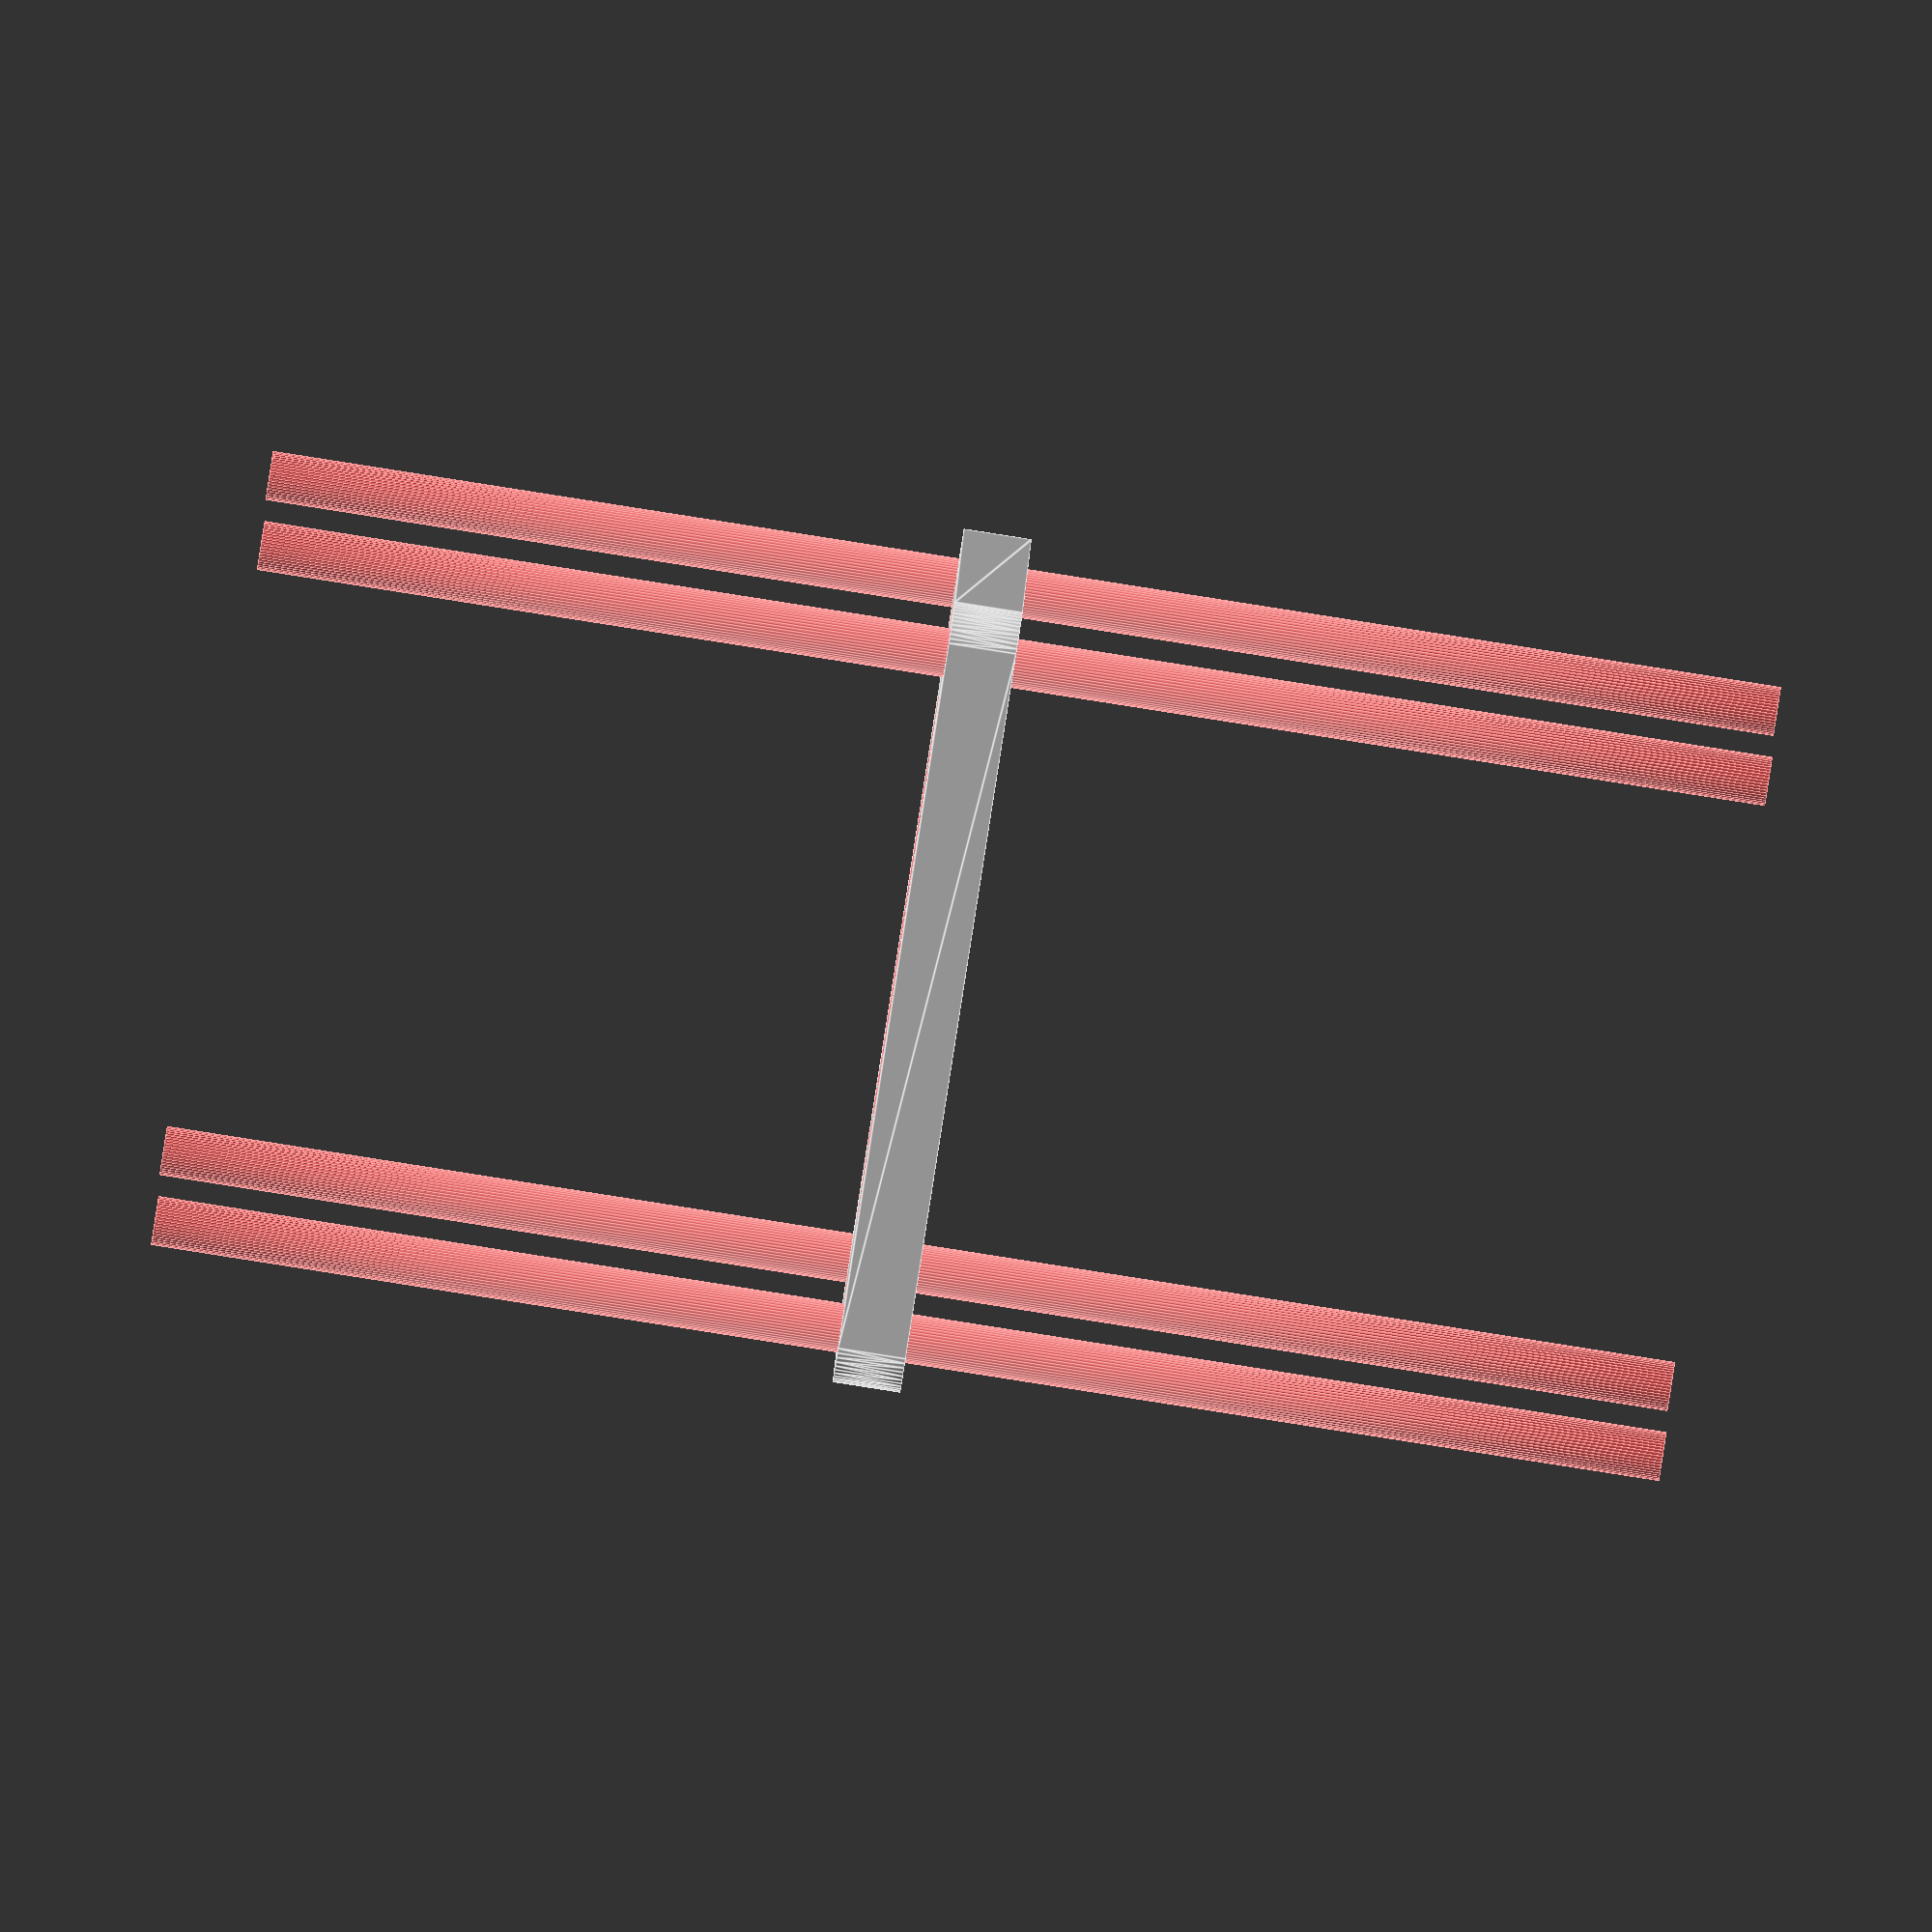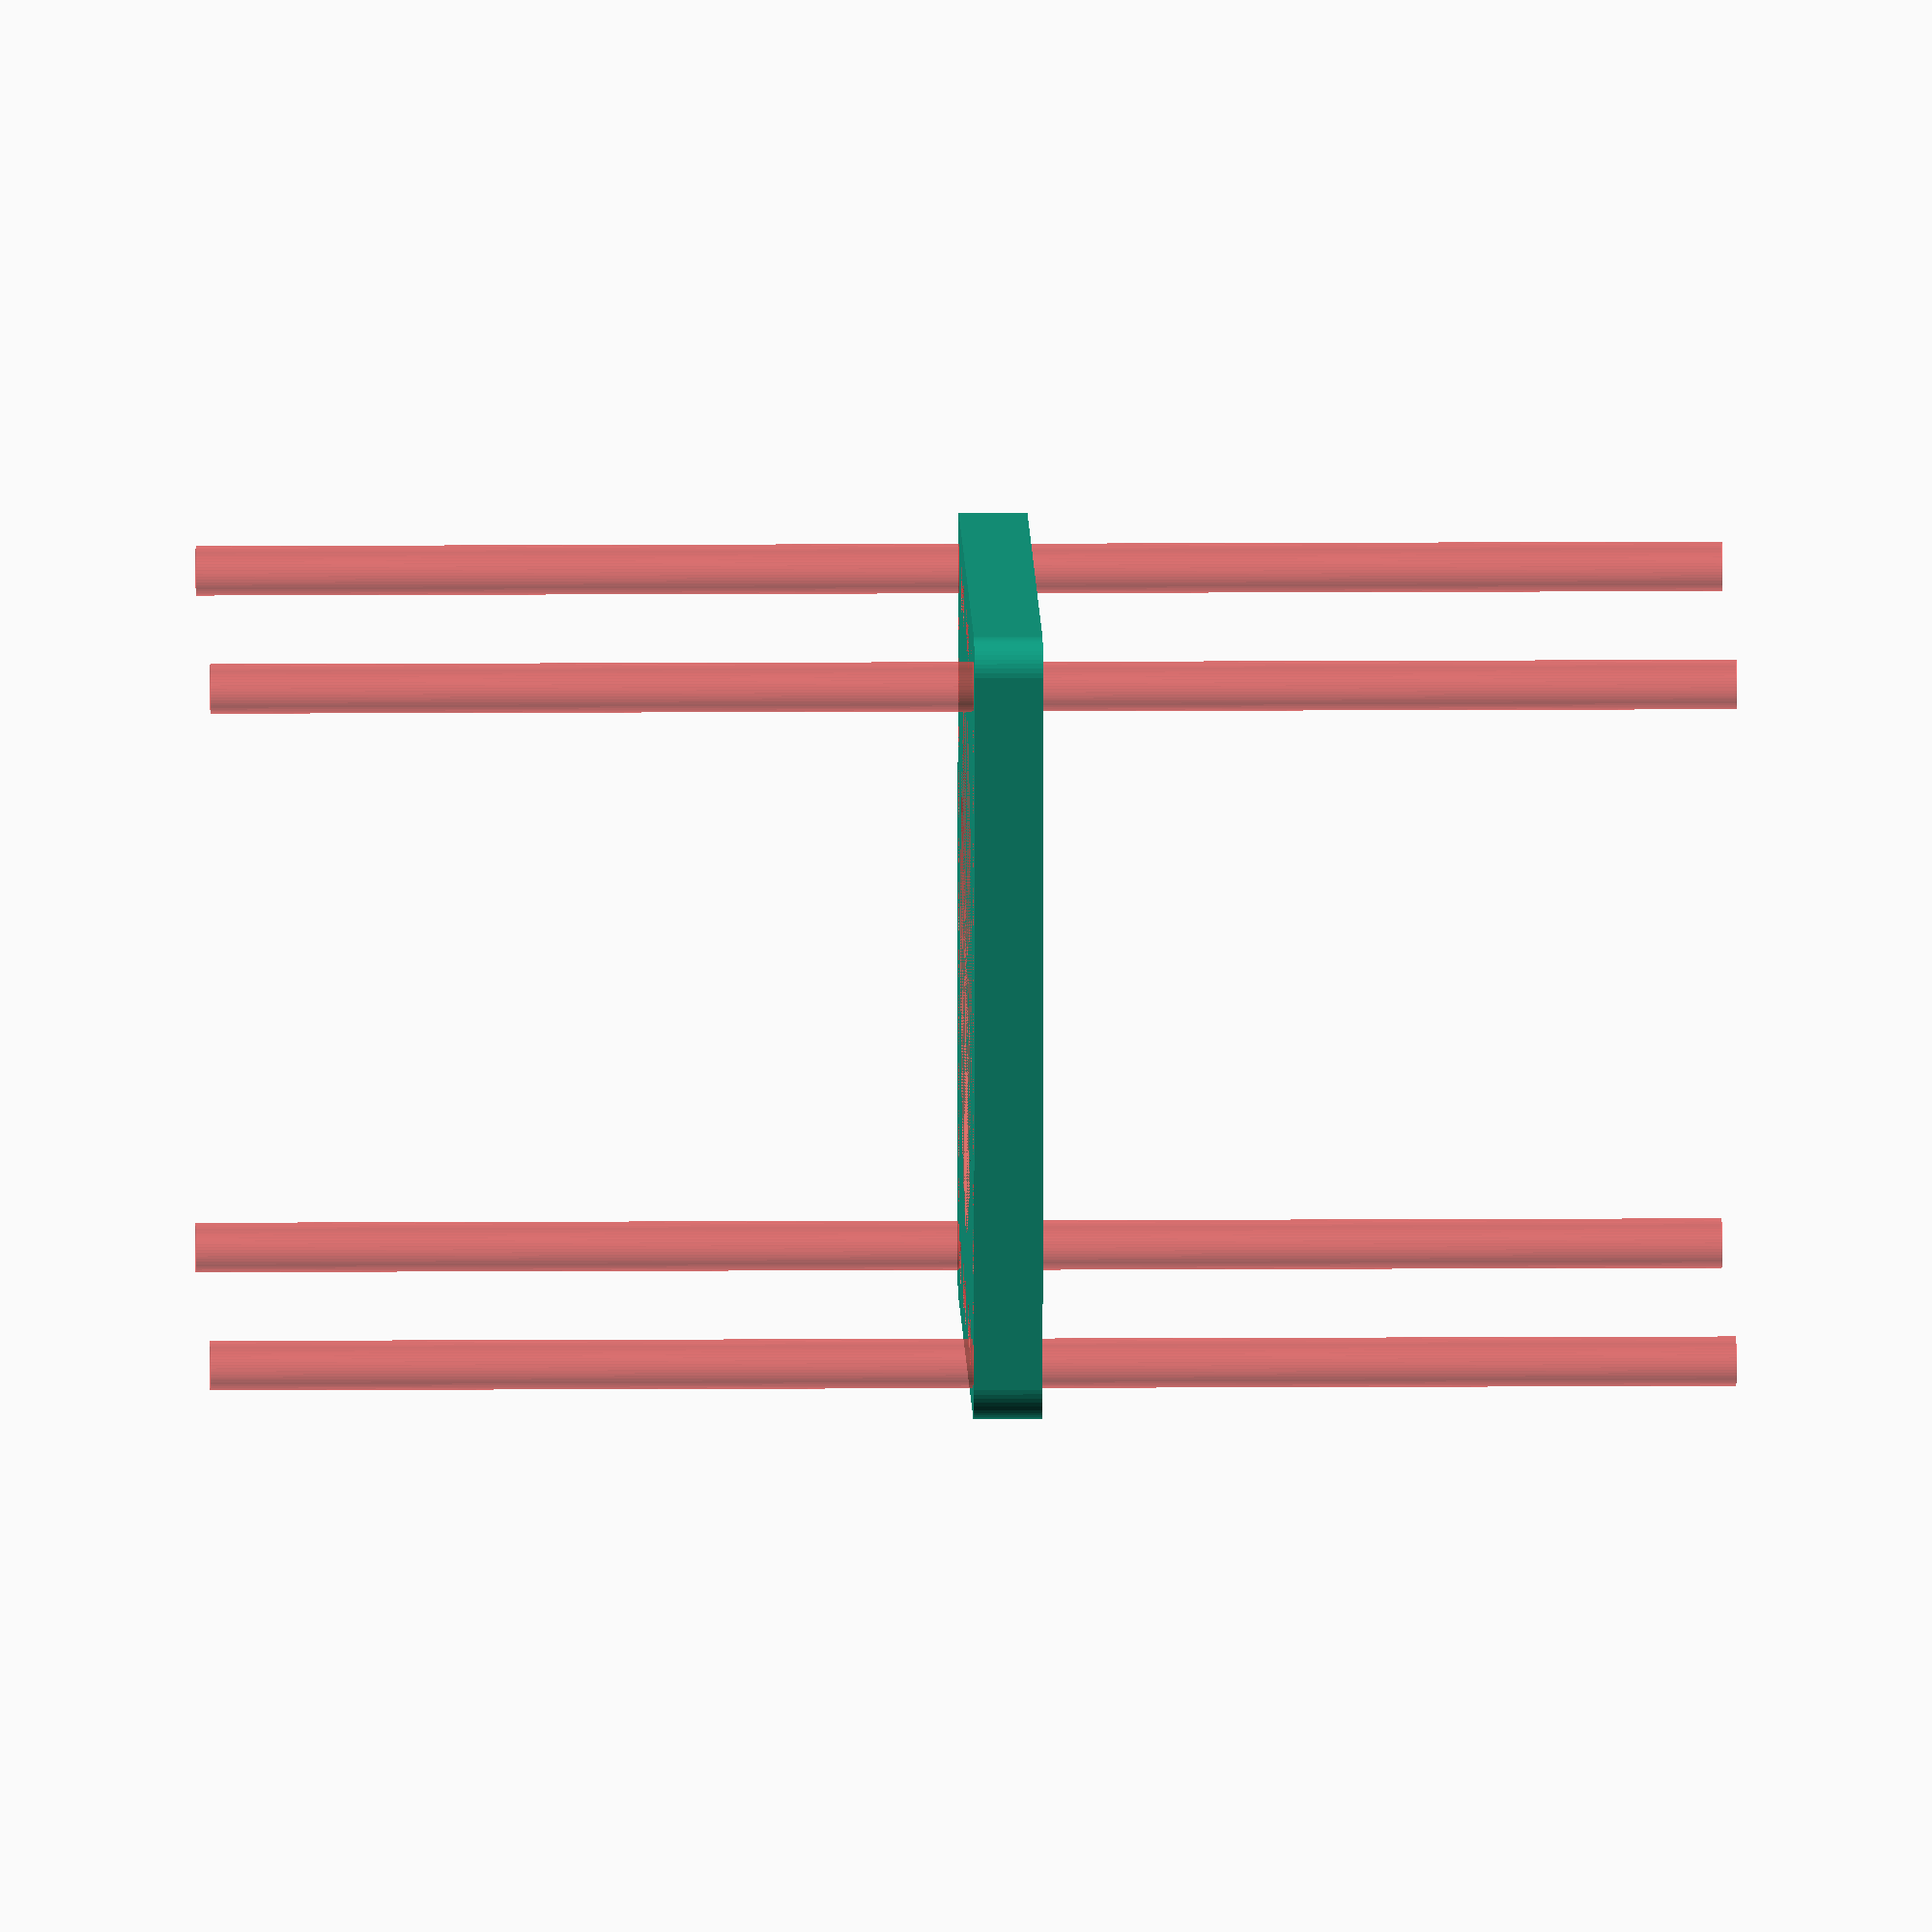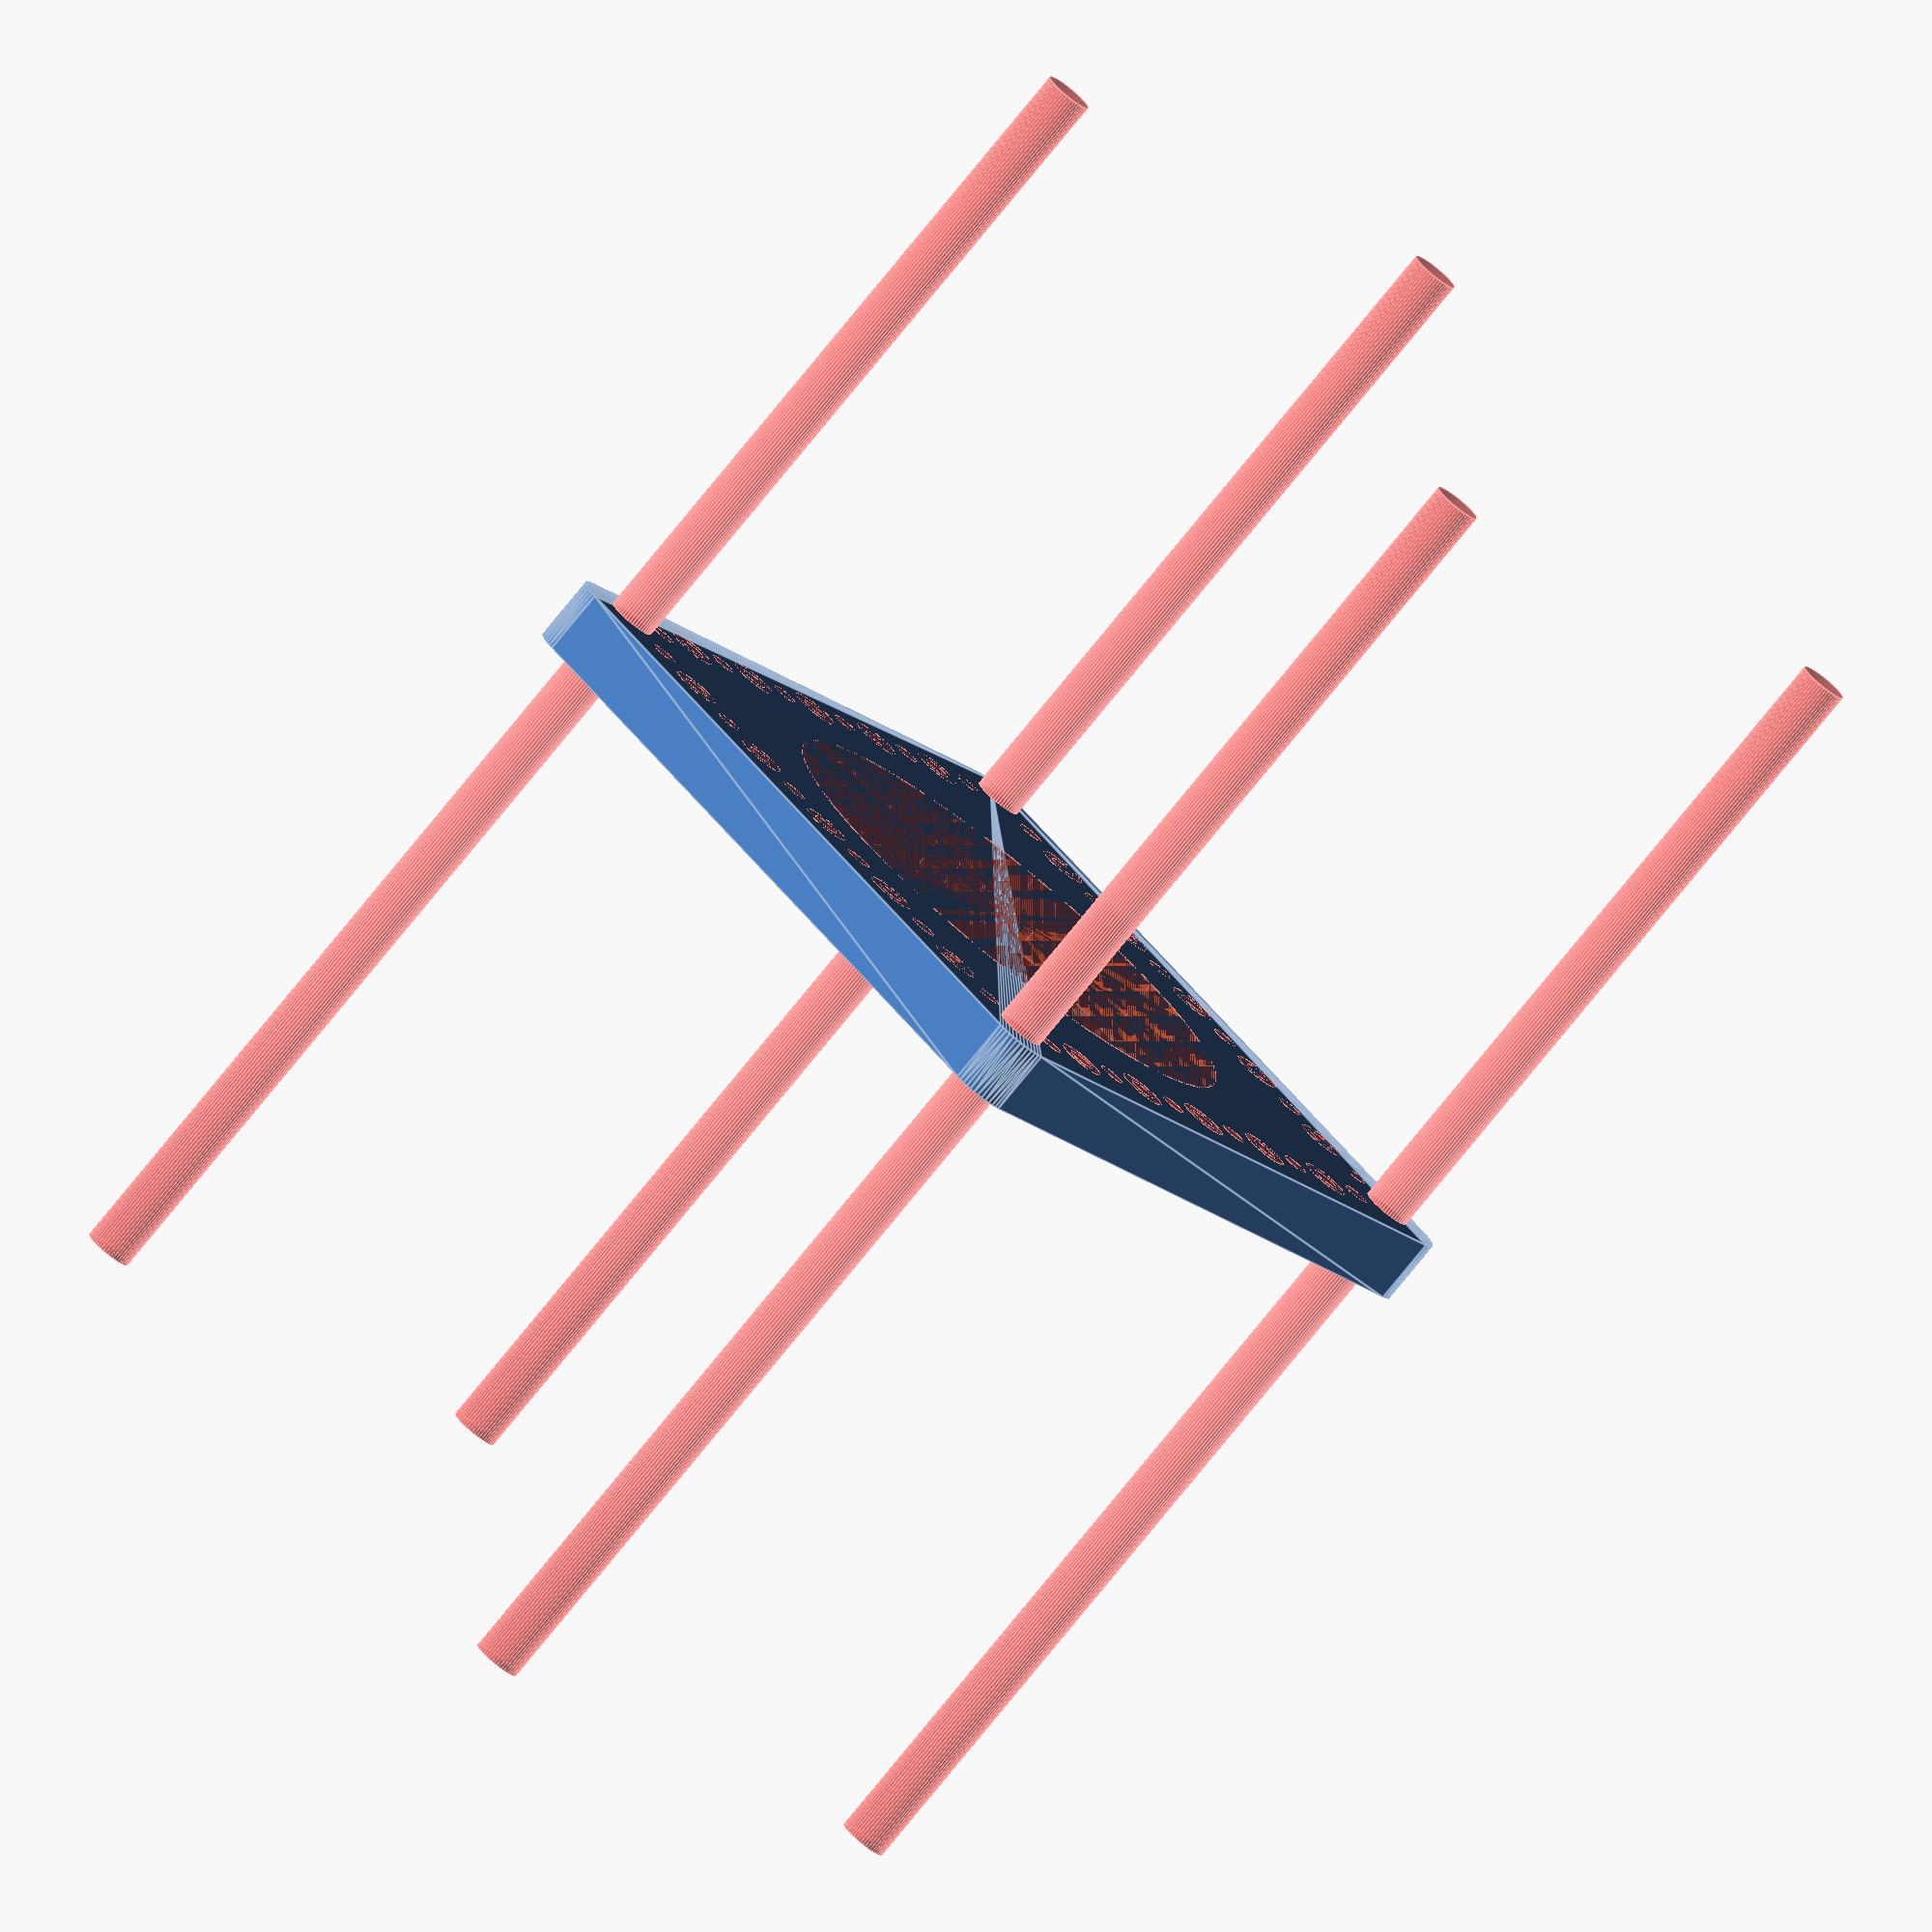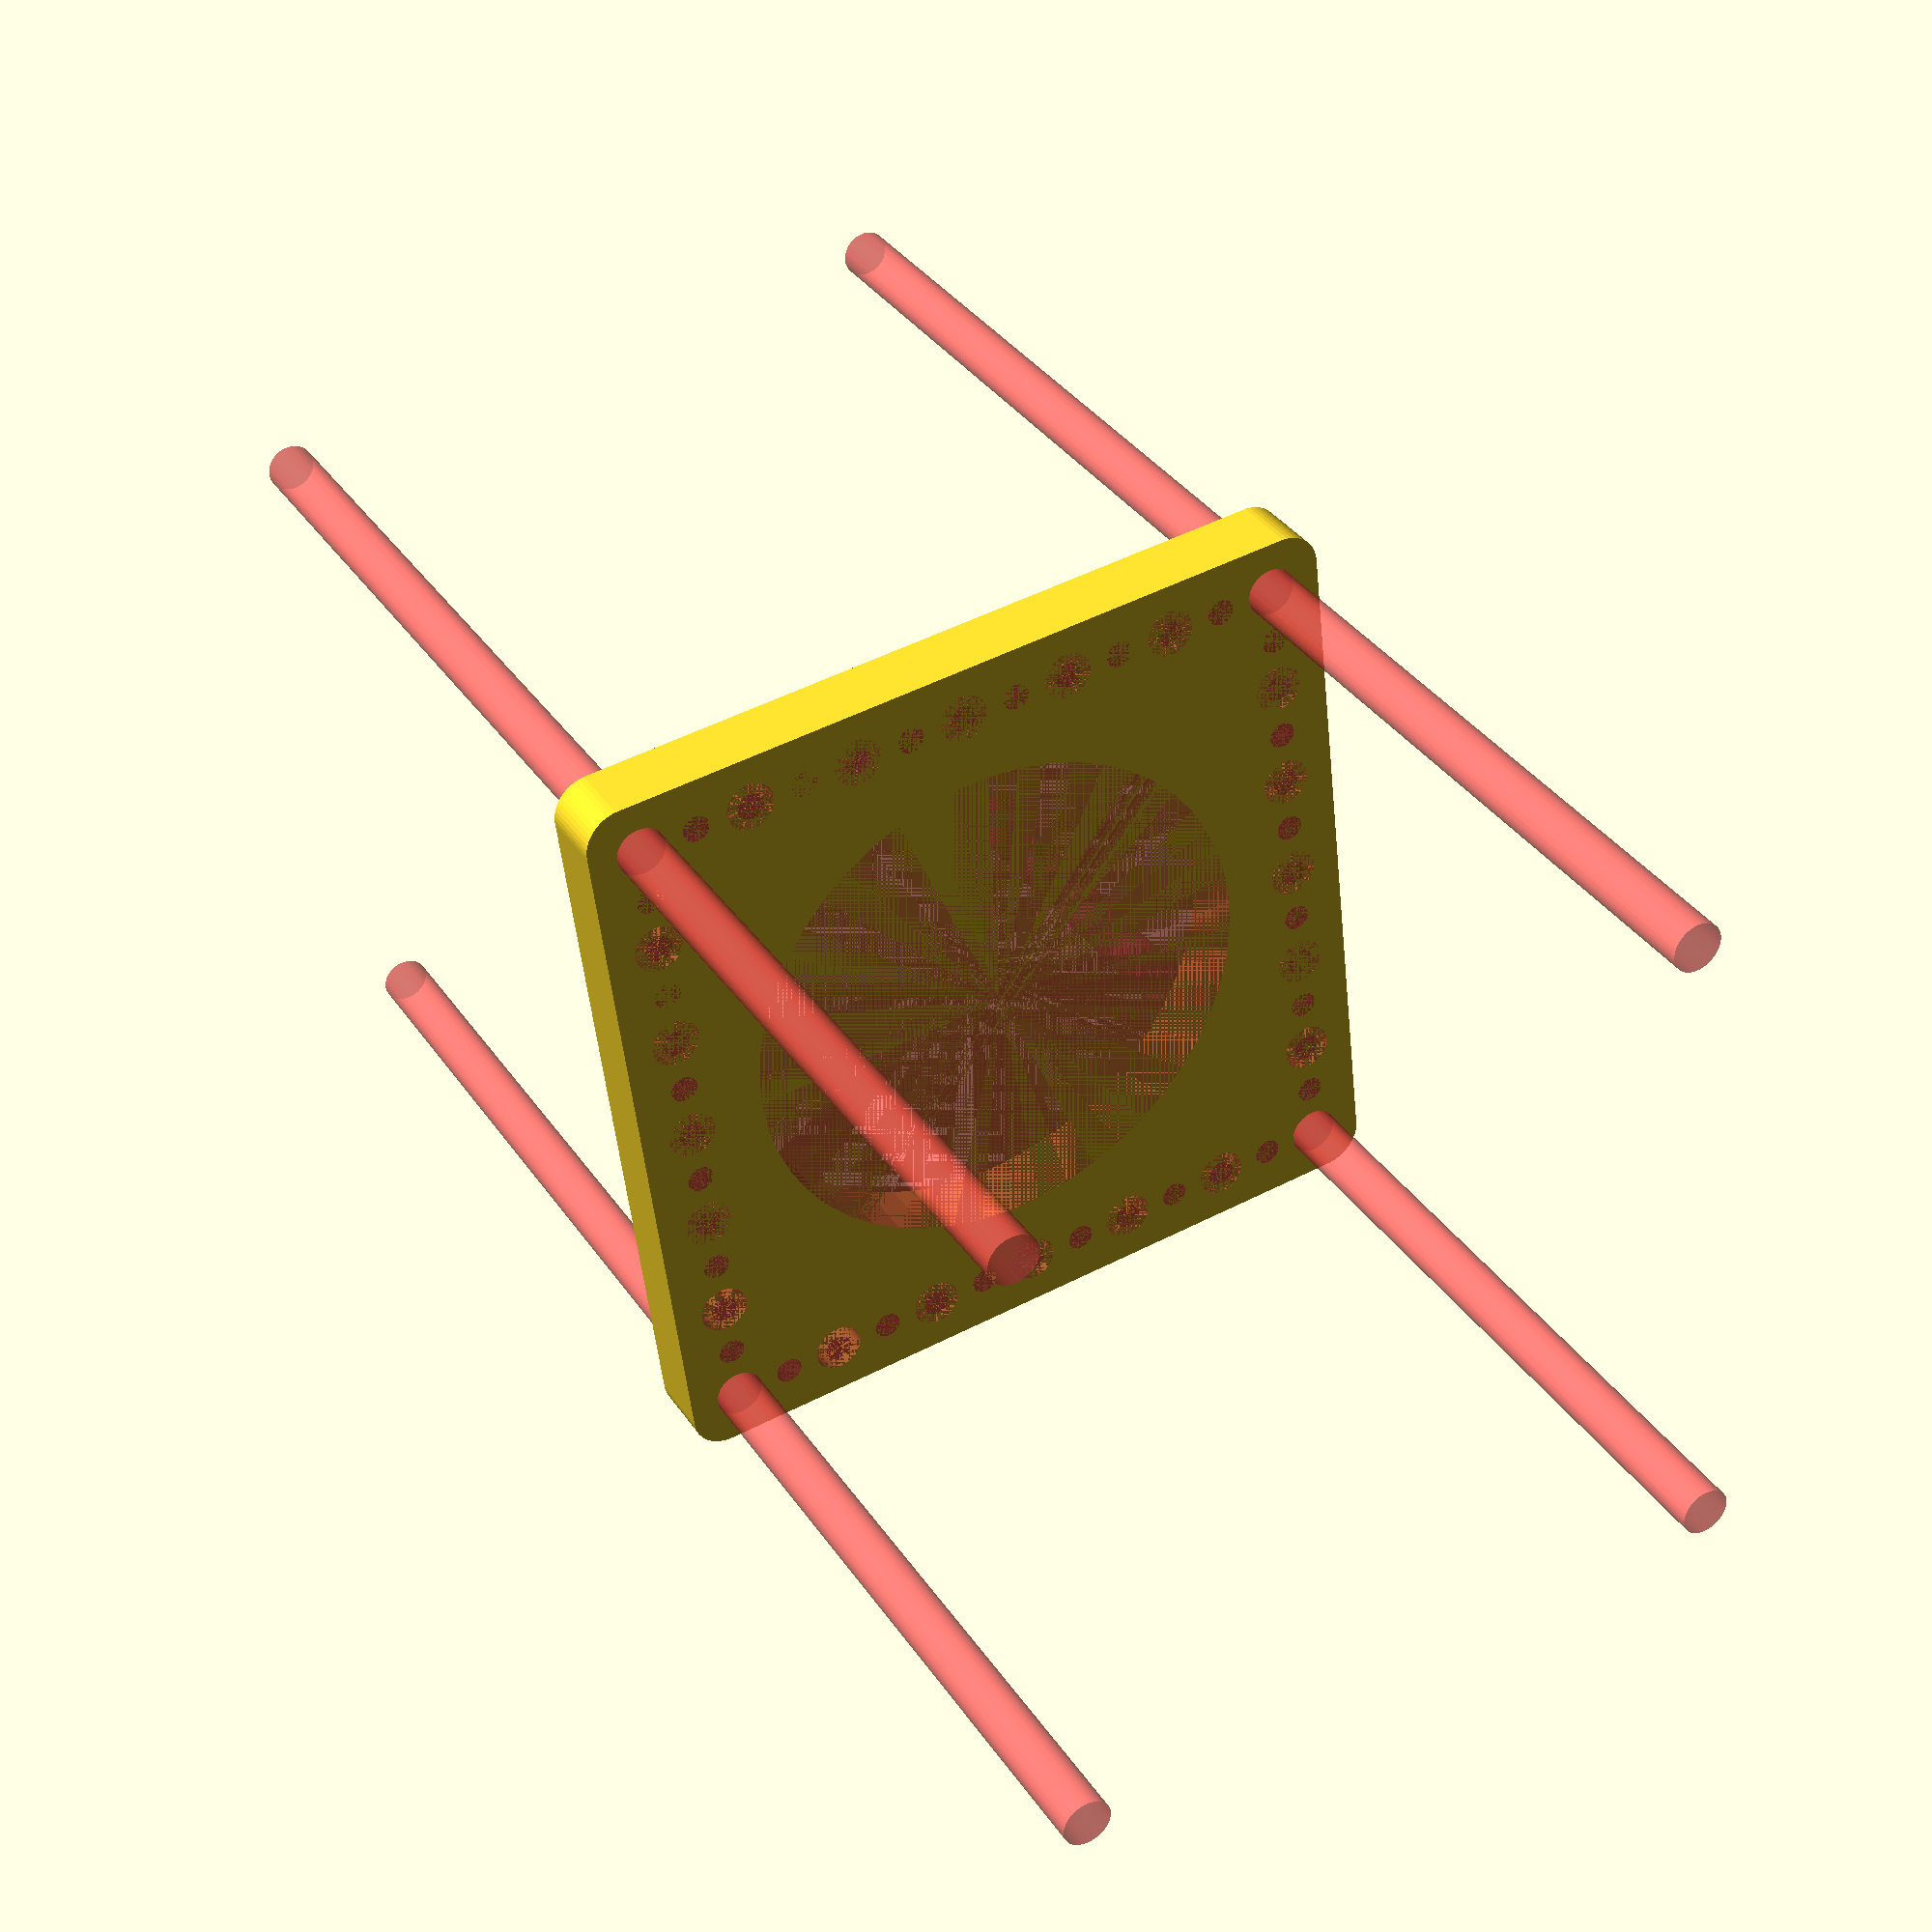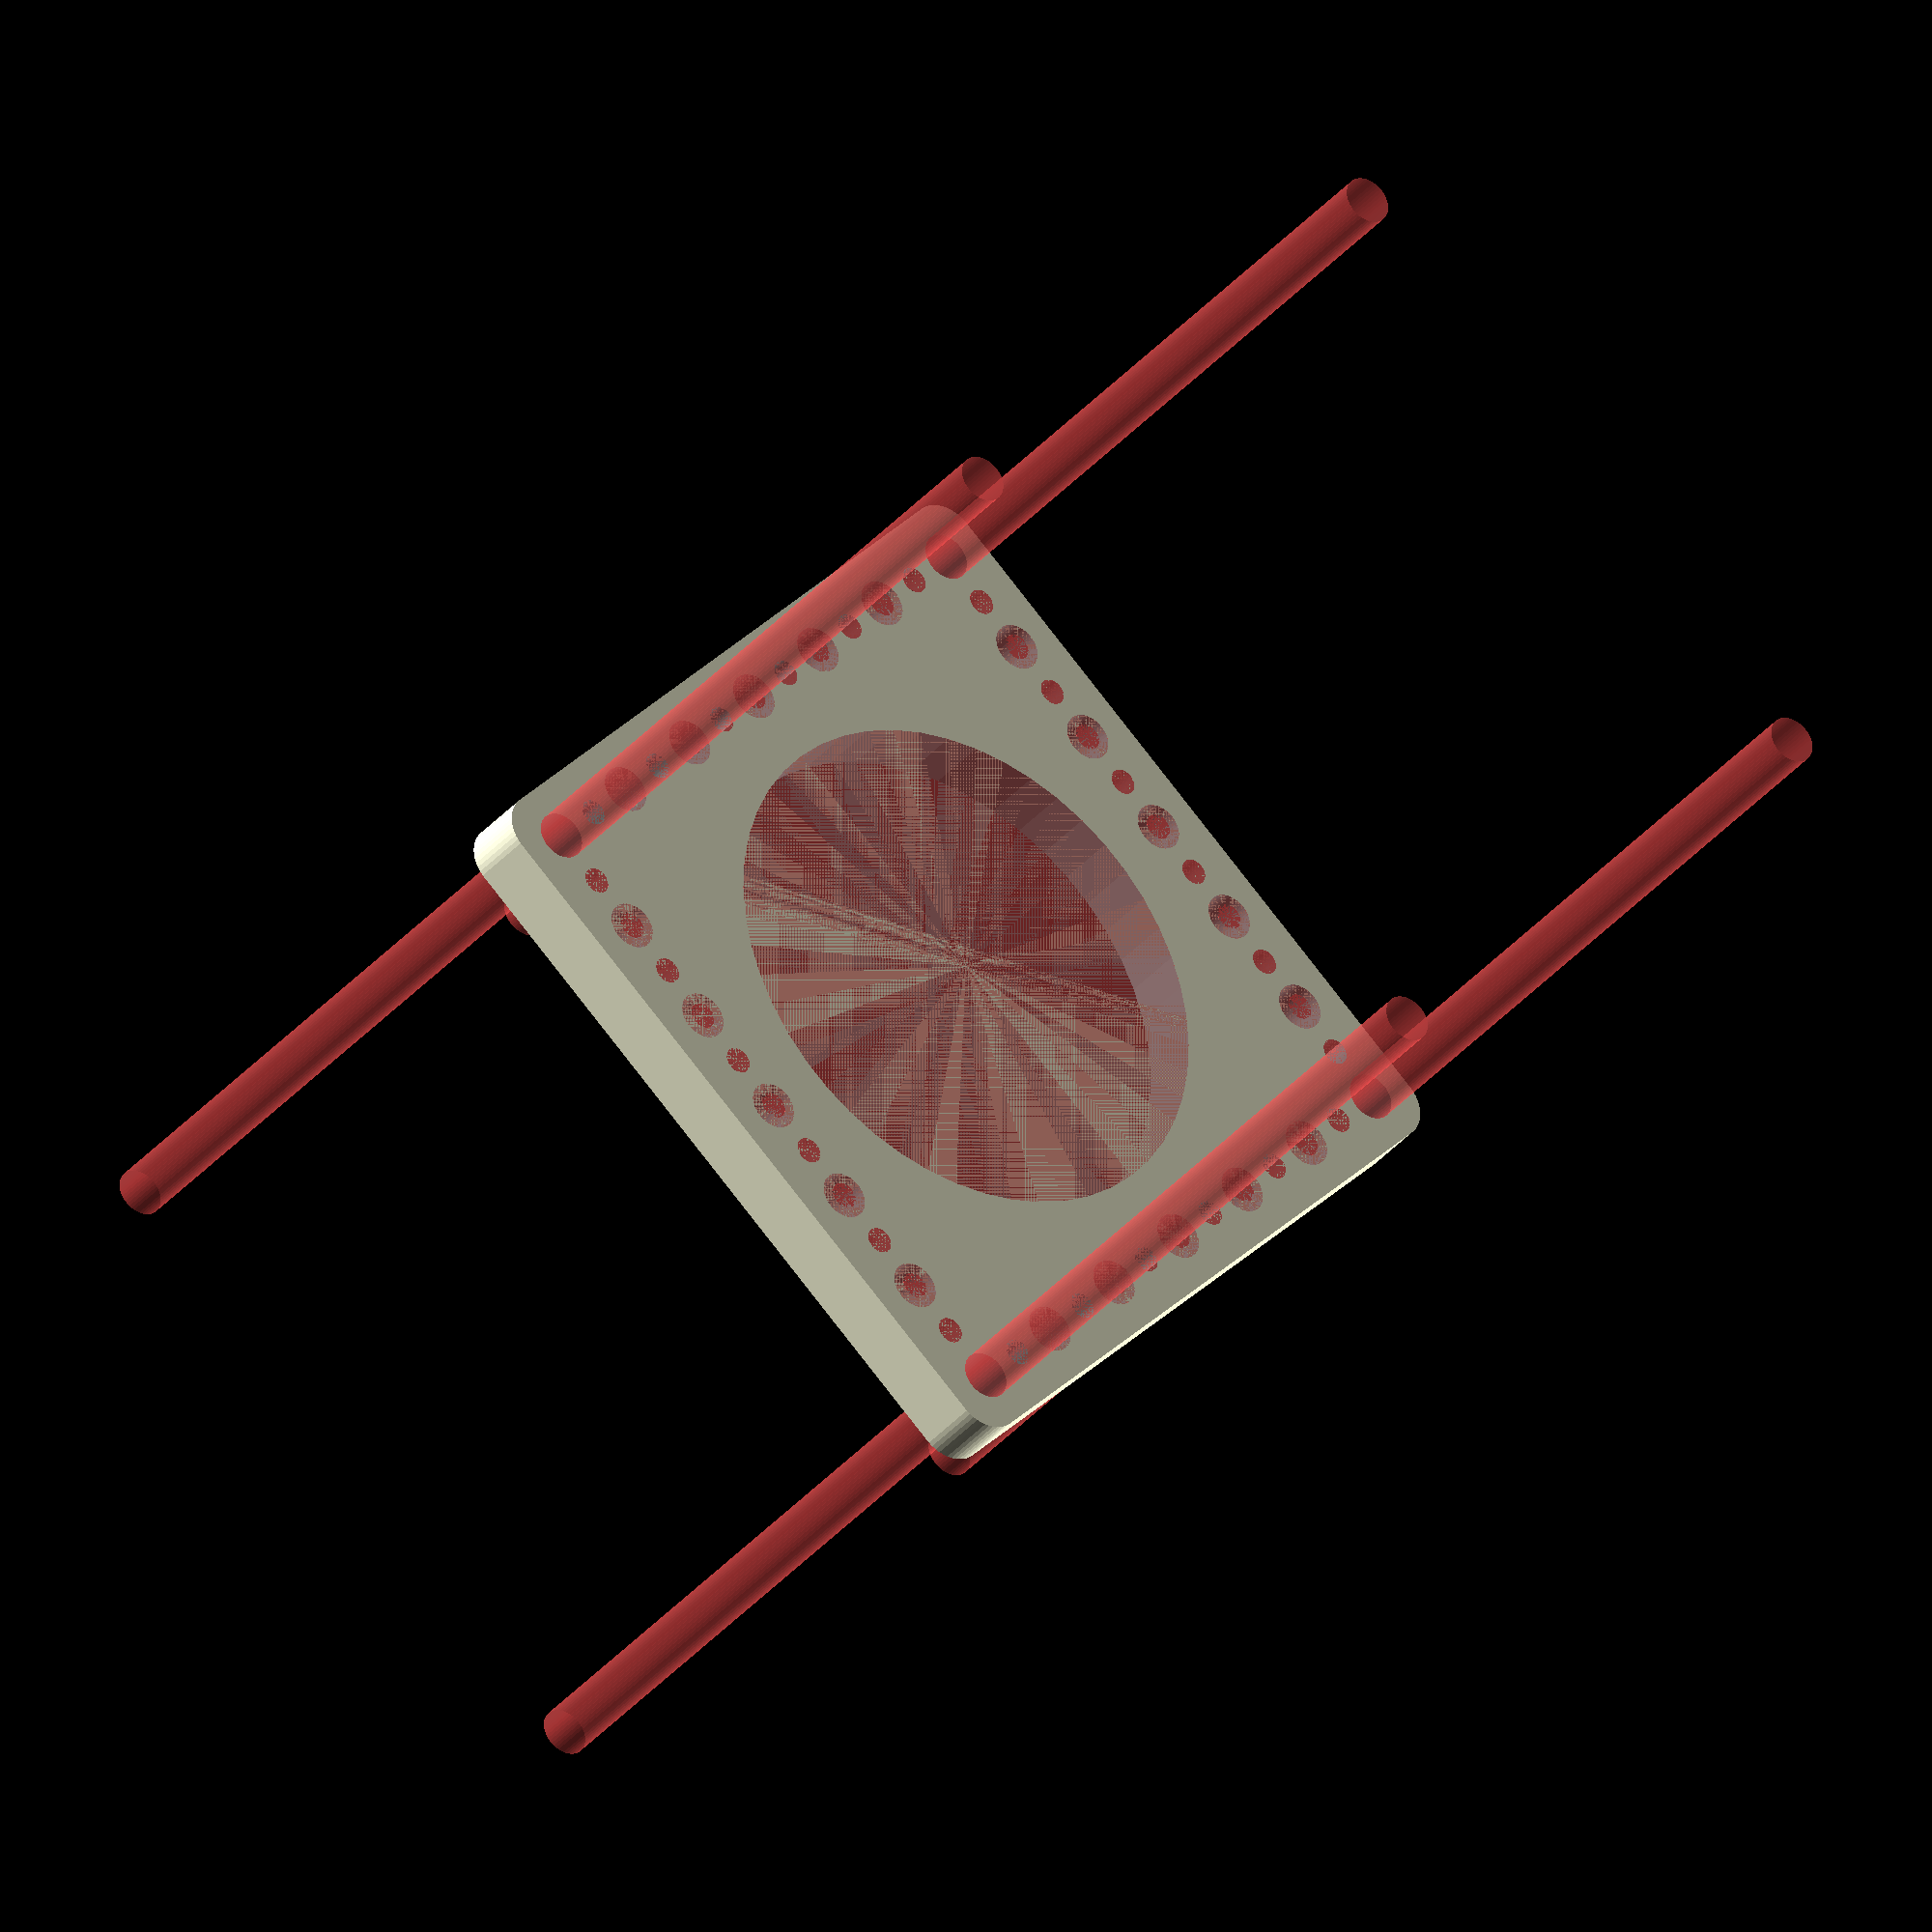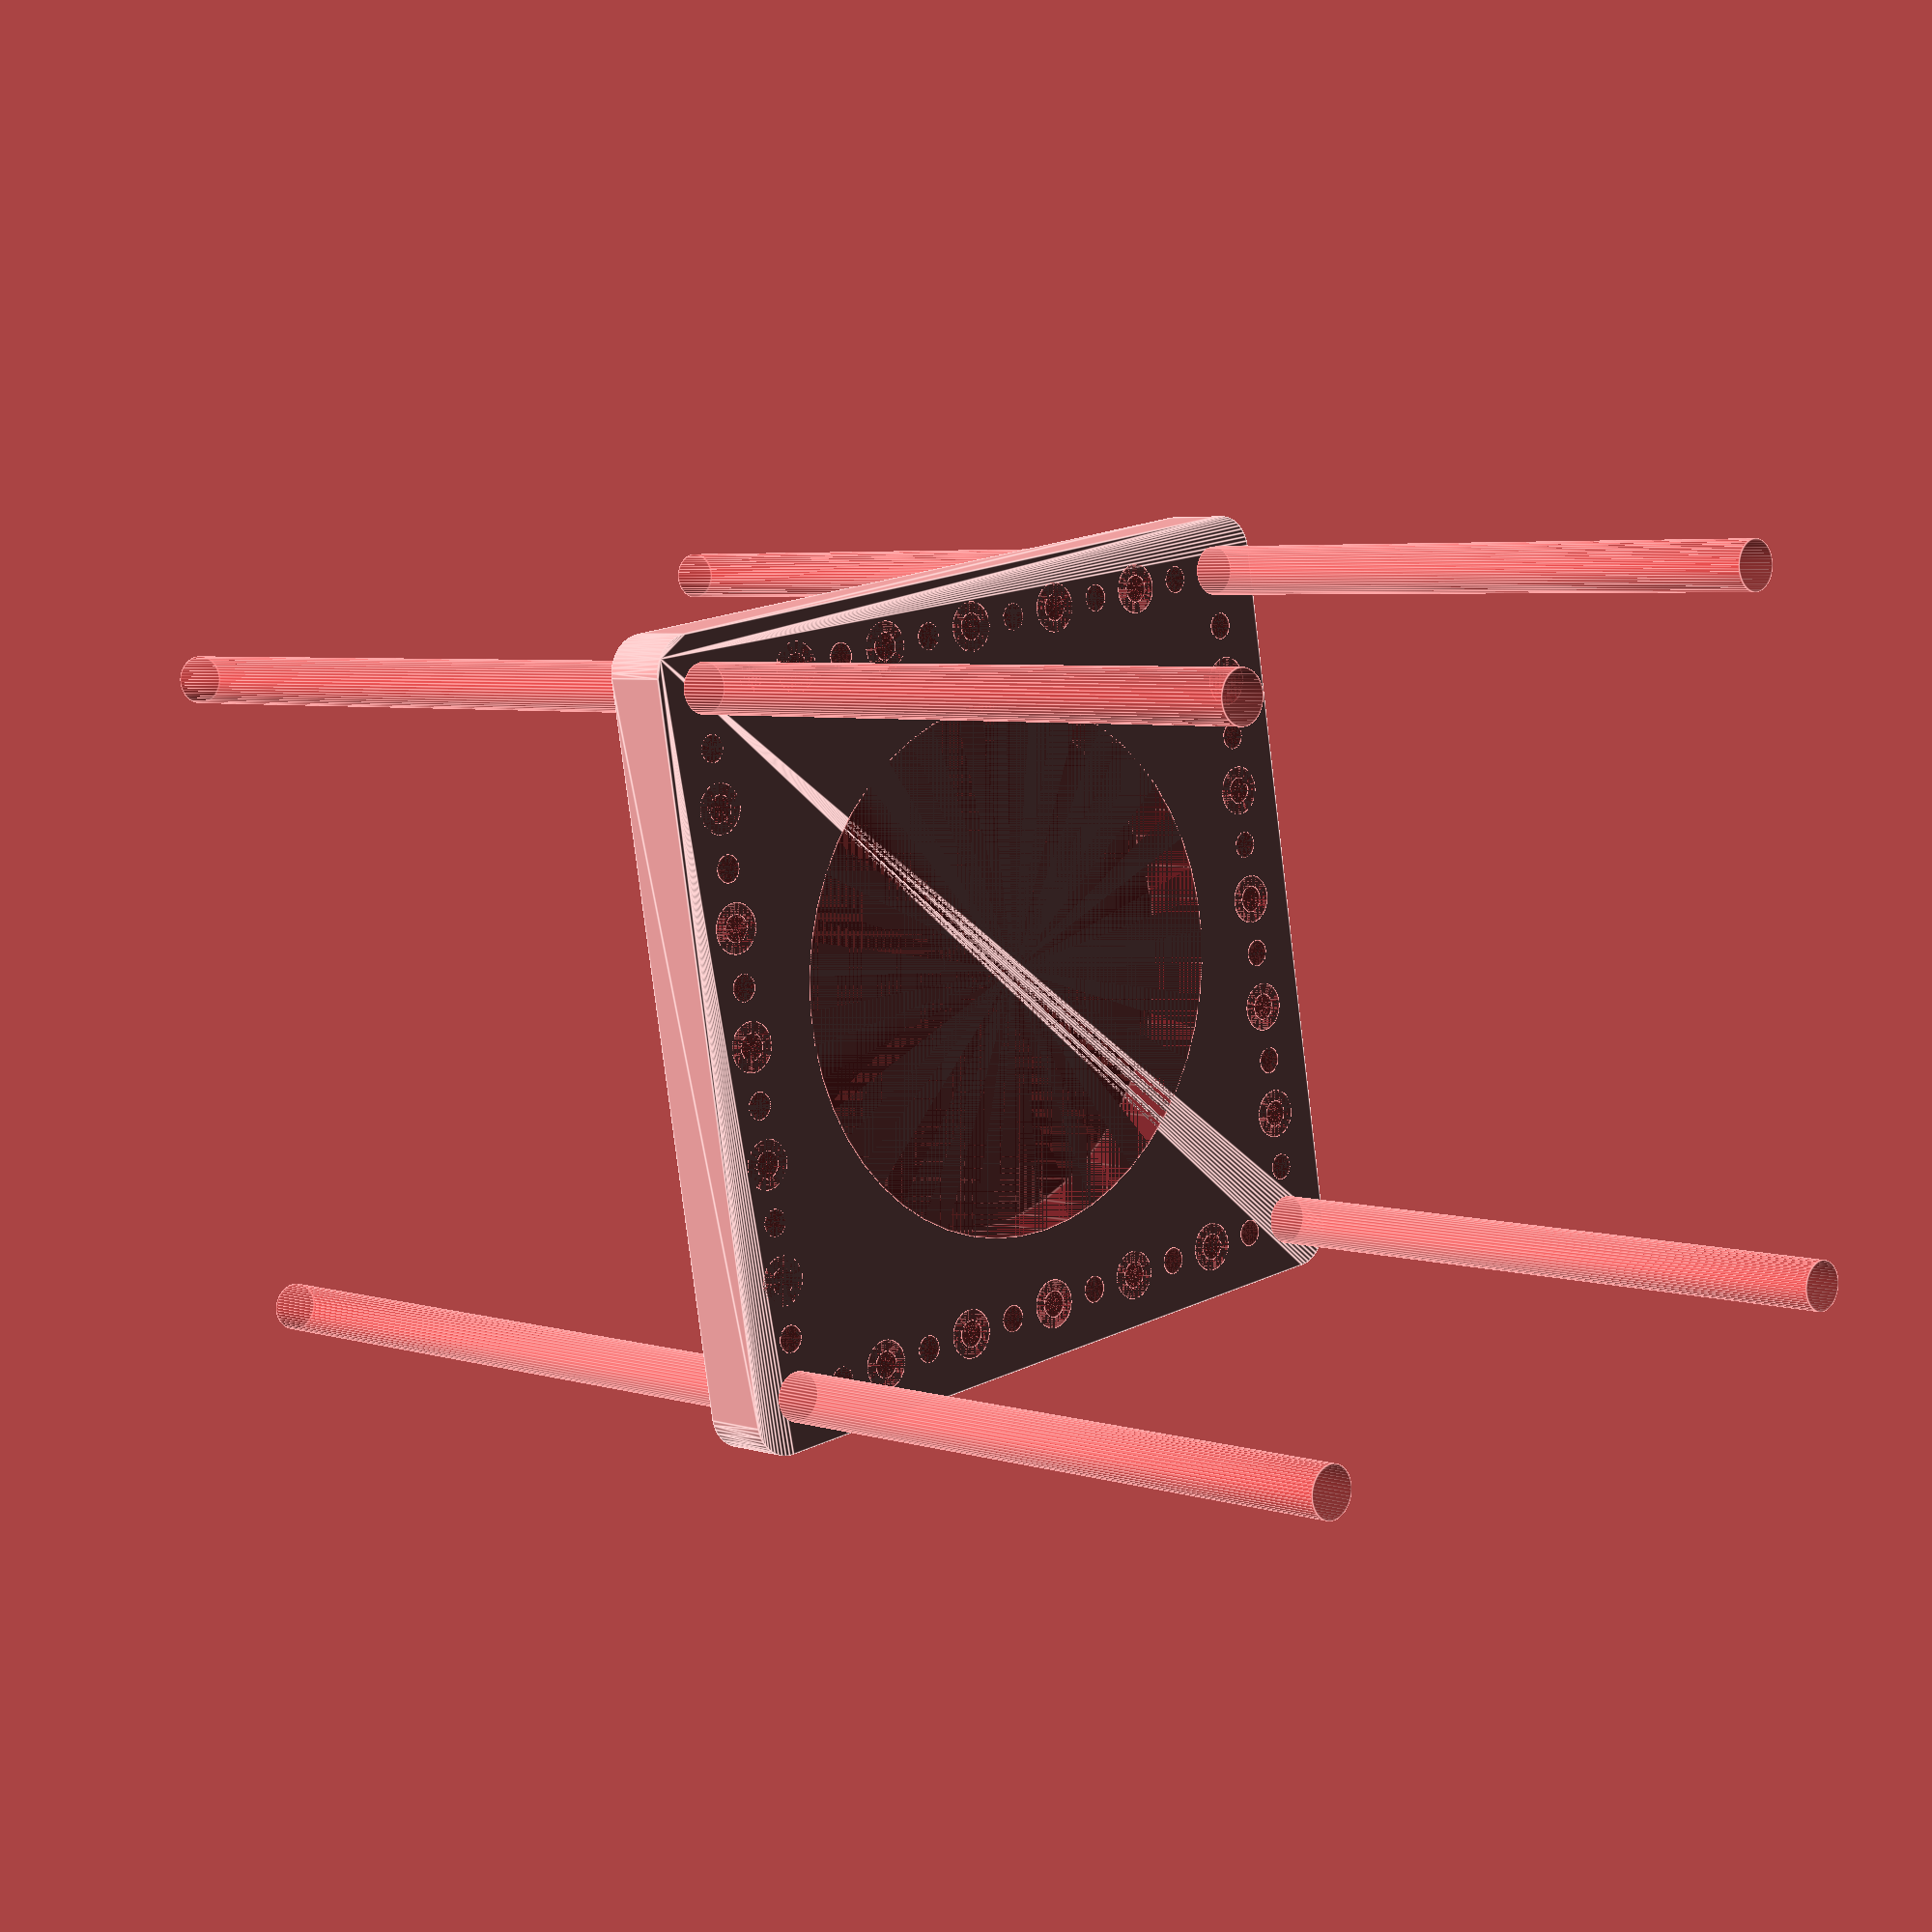
<openscad>
$fn = 50;


difference() {
	union() {
		hull() {
			translate(v = [-47.0000000000, 47.0000000000, 0]) {
				cylinder(h = 9, r = 5);
			}
			translate(v = [47.0000000000, 47.0000000000, 0]) {
				cylinder(h = 9, r = 5);
			}
			translate(v = [-47.0000000000, -47.0000000000, 0]) {
				cylinder(h = 9, r = 5);
			}
			translate(v = [47.0000000000, -47.0000000000, 0]) {
				cylinder(h = 9, r = 5);
			}
		}
	}
	union() {
		#translate(v = [-45.0000000000, -45.0000000000, 0]) {
			cylinder(h = 9, r = 3.2500000000);
		}
		#translate(v = [-45.0000000000, -30.0000000000, 0]) {
			cylinder(h = 9, r = 3.2500000000);
		}
		#translate(v = [-45.0000000000, -15.0000000000, 0]) {
			cylinder(h = 9, r = 3.2500000000);
		}
		#translate(v = [-45.0000000000, 0.0000000000, 0]) {
			cylinder(h = 9, r = 3.2500000000);
		}
		#translate(v = [-45.0000000000, 15.0000000000, 0]) {
			cylinder(h = 9, r = 3.2500000000);
		}
		#translate(v = [-45.0000000000, 30.0000000000, 0]) {
			cylinder(h = 9, r = 3.2500000000);
		}
		#translate(v = [-45.0000000000, 45.0000000000, 0]) {
			cylinder(h = 9, r = 3.2500000000);
		}
		#translate(v = [45.0000000000, -45.0000000000, 0]) {
			cylinder(h = 9, r = 3.2500000000);
		}
		#translate(v = [45.0000000000, -30.0000000000, 0]) {
			cylinder(h = 9, r = 3.2500000000);
		}
		#translate(v = [45.0000000000, -15.0000000000, 0]) {
			cylinder(h = 9, r = 3.2500000000);
		}
		#translate(v = [45.0000000000, 0.0000000000, 0]) {
			cylinder(h = 9, r = 3.2500000000);
		}
		#translate(v = [45.0000000000, 15.0000000000, 0]) {
			cylinder(h = 9, r = 3.2500000000);
		}
		#translate(v = [45.0000000000, 30.0000000000, 0]) {
			cylinder(h = 9, r = 3.2500000000);
		}
		#translate(v = [45.0000000000, 45.0000000000, 0]) {
			cylinder(h = 9, r = 3.2500000000);
		}
		#translate(v = [-45.0000000000, 45.0000000000, 0]) {
			cylinder(h = 9, r = 3.2500000000);
		}
		#translate(v = [-30.0000000000, 45.0000000000, 0]) {
			cylinder(h = 9, r = 3.2500000000);
		}
		#translate(v = [-15.0000000000, 45.0000000000, 0]) {
			cylinder(h = 9, r = 3.2500000000);
		}
		#translate(v = [0.0000000000, 45.0000000000, 0]) {
			cylinder(h = 9, r = 3.2500000000);
		}
		#translate(v = [15.0000000000, 45.0000000000, 0]) {
			cylinder(h = 9, r = 3.2500000000);
		}
		#translate(v = [30.0000000000, 45.0000000000, 0]) {
			cylinder(h = 9, r = 3.2500000000);
		}
		#translate(v = [45.0000000000, 45.0000000000, 0]) {
			cylinder(h = 9, r = 3.2500000000);
		}
		#translate(v = [-45.0000000000, -45.0000000000, 0]) {
			cylinder(h = 9, r = 3.2500000000);
		}
		#translate(v = [-30.0000000000, -45.0000000000, 0]) {
			cylinder(h = 9, r = 3.2500000000);
		}
		#translate(v = [-15.0000000000, -45.0000000000, 0]) {
			cylinder(h = 9, r = 3.2500000000);
		}
		#translate(v = [0.0000000000, -45.0000000000, 0]) {
			cylinder(h = 9, r = 3.2500000000);
		}
		#translate(v = [15.0000000000, -45.0000000000, 0]) {
			cylinder(h = 9, r = 3.2500000000);
		}
		#translate(v = [30.0000000000, -45.0000000000, 0]) {
			cylinder(h = 9, r = 3.2500000000);
		}
		#translate(v = [45.0000000000, -45.0000000000, 0]) {
			cylinder(h = 9, r = 3.2500000000);
		}
		#translate(v = [-45.0000000000, -45.0000000000, -100.0000000000]) {
			cylinder(h = 200, r = 3.2500000000);
		}
		#translate(v = [-45.0000000000, 45.0000000000, -100.0000000000]) {
			cylinder(h = 200, r = 3.2500000000);
		}
		#translate(v = [45.0000000000, -45.0000000000, -100.0000000000]) {
			cylinder(h = 200, r = 3.2500000000);
		}
		#translate(v = [45.0000000000, 45.0000000000, -100.0000000000]) {
			cylinder(h = 200, r = 3.2500000000);
		}
		#translate(v = [-45.0000000000, -45.0000000000, 0]) {
			cylinder(h = 9, r = 1.8000000000);
		}
		#translate(v = [-45.0000000000, -37.5000000000, 0]) {
			cylinder(h = 9, r = 1.8000000000);
		}
		#translate(v = [-45.0000000000, -30.0000000000, 0]) {
			cylinder(h = 9, r = 1.8000000000);
		}
		#translate(v = [-45.0000000000, -22.5000000000, 0]) {
			cylinder(h = 9, r = 1.8000000000);
		}
		#translate(v = [-45.0000000000, -15.0000000000, 0]) {
			cylinder(h = 9, r = 1.8000000000);
		}
		#translate(v = [-45.0000000000, -7.5000000000, 0]) {
			cylinder(h = 9, r = 1.8000000000);
		}
		#translate(v = [-45.0000000000, 0.0000000000, 0]) {
			cylinder(h = 9, r = 1.8000000000);
		}
		#translate(v = [-45.0000000000, 7.5000000000, 0]) {
			cylinder(h = 9, r = 1.8000000000);
		}
		#translate(v = [-45.0000000000, 15.0000000000, 0]) {
			cylinder(h = 9, r = 1.8000000000);
		}
		#translate(v = [-45.0000000000, 22.5000000000, 0]) {
			cylinder(h = 9, r = 1.8000000000);
		}
		#translate(v = [-45.0000000000, 30.0000000000, 0]) {
			cylinder(h = 9, r = 1.8000000000);
		}
		#translate(v = [-45.0000000000, 37.5000000000, 0]) {
			cylinder(h = 9, r = 1.8000000000);
		}
		#translate(v = [-45.0000000000, 45.0000000000, 0]) {
			cylinder(h = 9, r = 1.8000000000);
		}
		#translate(v = [45.0000000000, -45.0000000000, 0]) {
			cylinder(h = 9, r = 1.8000000000);
		}
		#translate(v = [45.0000000000, -37.5000000000, 0]) {
			cylinder(h = 9, r = 1.8000000000);
		}
		#translate(v = [45.0000000000, -30.0000000000, 0]) {
			cylinder(h = 9, r = 1.8000000000);
		}
		#translate(v = [45.0000000000, -22.5000000000, 0]) {
			cylinder(h = 9, r = 1.8000000000);
		}
		#translate(v = [45.0000000000, -15.0000000000, 0]) {
			cylinder(h = 9, r = 1.8000000000);
		}
		#translate(v = [45.0000000000, -7.5000000000, 0]) {
			cylinder(h = 9, r = 1.8000000000);
		}
		#translate(v = [45.0000000000, 0.0000000000, 0]) {
			cylinder(h = 9, r = 1.8000000000);
		}
		#translate(v = [45.0000000000, 7.5000000000, 0]) {
			cylinder(h = 9, r = 1.8000000000);
		}
		#translate(v = [45.0000000000, 15.0000000000, 0]) {
			cylinder(h = 9, r = 1.8000000000);
		}
		#translate(v = [45.0000000000, 22.5000000000, 0]) {
			cylinder(h = 9, r = 1.8000000000);
		}
		#translate(v = [45.0000000000, 30.0000000000, 0]) {
			cylinder(h = 9, r = 1.8000000000);
		}
		#translate(v = [45.0000000000, 37.5000000000, 0]) {
			cylinder(h = 9, r = 1.8000000000);
		}
		#translate(v = [45.0000000000, 45.0000000000, 0]) {
			cylinder(h = 9, r = 1.8000000000);
		}
		#translate(v = [-45.0000000000, 45.0000000000, 0]) {
			cylinder(h = 9, r = 1.8000000000);
		}
		#translate(v = [-37.5000000000, 45.0000000000, 0]) {
			cylinder(h = 9, r = 1.8000000000);
		}
		#translate(v = [-30.0000000000, 45.0000000000, 0]) {
			cylinder(h = 9, r = 1.8000000000);
		}
		#translate(v = [-22.5000000000, 45.0000000000, 0]) {
			cylinder(h = 9, r = 1.8000000000);
		}
		#translate(v = [-15.0000000000, 45.0000000000, 0]) {
			cylinder(h = 9, r = 1.8000000000);
		}
		#translate(v = [-7.5000000000, 45.0000000000, 0]) {
			cylinder(h = 9, r = 1.8000000000);
		}
		#translate(v = [0.0000000000, 45.0000000000, 0]) {
			cylinder(h = 9, r = 1.8000000000);
		}
		#translate(v = [7.5000000000, 45.0000000000, 0]) {
			cylinder(h = 9, r = 1.8000000000);
		}
		#translate(v = [15.0000000000, 45.0000000000, 0]) {
			cylinder(h = 9, r = 1.8000000000);
		}
		#translate(v = [22.5000000000, 45.0000000000, 0]) {
			cylinder(h = 9, r = 1.8000000000);
		}
		#translate(v = [30.0000000000, 45.0000000000, 0]) {
			cylinder(h = 9, r = 1.8000000000);
		}
		#translate(v = [37.5000000000, 45.0000000000, 0]) {
			cylinder(h = 9, r = 1.8000000000);
		}
		#translate(v = [45.0000000000, 45.0000000000, 0]) {
			cylinder(h = 9, r = 1.8000000000);
		}
		#translate(v = [-45.0000000000, -45.0000000000, 0]) {
			cylinder(h = 9, r = 1.8000000000);
		}
		#translate(v = [-37.5000000000, -45.0000000000, 0]) {
			cylinder(h = 9, r = 1.8000000000);
		}
		#translate(v = [-30.0000000000, -45.0000000000, 0]) {
			cylinder(h = 9, r = 1.8000000000);
		}
		#translate(v = [-22.5000000000, -45.0000000000, 0]) {
			cylinder(h = 9, r = 1.8000000000);
		}
		#translate(v = [-15.0000000000, -45.0000000000, 0]) {
			cylinder(h = 9, r = 1.8000000000);
		}
		#translate(v = [-7.5000000000, -45.0000000000, 0]) {
			cylinder(h = 9, r = 1.8000000000);
		}
		#translate(v = [0.0000000000, -45.0000000000, 0]) {
			cylinder(h = 9, r = 1.8000000000);
		}
		#translate(v = [7.5000000000, -45.0000000000, 0]) {
			cylinder(h = 9, r = 1.8000000000);
		}
		#translate(v = [15.0000000000, -45.0000000000, 0]) {
			cylinder(h = 9, r = 1.8000000000);
		}
		#translate(v = [22.5000000000, -45.0000000000, 0]) {
			cylinder(h = 9, r = 1.8000000000);
		}
		#translate(v = [30.0000000000, -45.0000000000, 0]) {
			cylinder(h = 9, r = 1.8000000000);
		}
		#translate(v = [37.5000000000, -45.0000000000, 0]) {
			cylinder(h = 9, r = 1.8000000000);
		}
		#translate(v = [45.0000000000, -45.0000000000, 0]) {
			cylinder(h = 9, r = 1.8000000000);
		}
		#translate(v = [-45.0000000000, -45.0000000000, 0]) {
			cylinder(h = 9, r = 1.8000000000);
		}
		#translate(v = [-45.0000000000, -37.5000000000, 0]) {
			cylinder(h = 9, r = 1.8000000000);
		}
		#translate(v = [-45.0000000000, -30.0000000000, 0]) {
			cylinder(h = 9, r = 1.8000000000);
		}
		#translate(v = [-45.0000000000, -22.5000000000, 0]) {
			cylinder(h = 9, r = 1.8000000000);
		}
		#translate(v = [-45.0000000000, -15.0000000000, 0]) {
			cylinder(h = 9, r = 1.8000000000);
		}
		#translate(v = [-45.0000000000, -7.5000000000, 0]) {
			cylinder(h = 9, r = 1.8000000000);
		}
		#translate(v = [-45.0000000000, 0.0000000000, 0]) {
			cylinder(h = 9, r = 1.8000000000);
		}
		#translate(v = [-45.0000000000, 7.5000000000, 0]) {
			cylinder(h = 9, r = 1.8000000000);
		}
		#translate(v = [-45.0000000000, 15.0000000000, 0]) {
			cylinder(h = 9, r = 1.8000000000);
		}
		#translate(v = [-45.0000000000, 22.5000000000, 0]) {
			cylinder(h = 9, r = 1.8000000000);
		}
		#translate(v = [-45.0000000000, 30.0000000000, 0]) {
			cylinder(h = 9, r = 1.8000000000);
		}
		#translate(v = [-45.0000000000, 37.5000000000, 0]) {
			cylinder(h = 9, r = 1.8000000000);
		}
		#translate(v = [-45.0000000000, 45.0000000000, 0]) {
			cylinder(h = 9, r = 1.8000000000);
		}
		#translate(v = [45.0000000000, -45.0000000000, 0]) {
			cylinder(h = 9, r = 1.8000000000);
		}
		#translate(v = [45.0000000000, -37.5000000000, 0]) {
			cylinder(h = 9, r = 1.8000000000);
		}
		#translate(v = [45.0000000000, -30.0000000000, 0]) {
			cylinder(h = 9, r = 1.8000000000);
		}
		#translate(v = [45.0000000000, -22.5000000000, 0]) {
			cylinder(h = 9, r = 1.8000000000);
		}
		#translate(v = [45.0000000000, -15.0000000000, 0]) {
			cylinder(h = 9, r = 1.8000000000);
		}
		#translate(v = [45.0000000000, -7.5000000000, 0]) {
			cylinder(h = 9, r = 1.8000000000);
		}
		#translate(v = [45.0000000000, 0.0000000000, 0]) {
			cylinder(h = 9, r = 1.8000000000);
		}
		#translate(v = [45.0000000000, 7.5000000000, 0]) {
			cylinder(h = 9, r = 1.8000000000);
		}
		#translate(v = [45.0000000000, 15.0000000000, 0]) {
			cylinder(h = 9, r = 1.8000000000);
		}
		#translate(v = [45.0000000000, 22.5000000000, 0]) {
			cylinder(h = 9, r = 1.8000000000);
		}
		#translate(v = [45.0000000000, 30.0000000000, 0]) {
			cylinder(h = 9, r = 1.8000000000);
		}
		#translate(v = [45.0000000000, 37.5000000000, 0]) {
			cylinder(h = 9, r = 1.8000000000);
		}
		#translate(v = [45.0000000000, 45.0000000000, 0]) {
			cylinder(h = 9, r = 1.8000000000);
		}
		#translate(v = [-45.0000000000, 45.0000000000, 0]) {
			cylinder(h = 9, r = 1.8000000000);
		}
		#translate(v = [-37.5000000000, 45.0000000000, 0]) {
			cylinder(h = 9, r = 1.8000000000);
		}
		#translate(v = [-30.0000000000, 45.0000000000, 0]) {
			cylinder(h = 9, r = 1.8000000000);
		}
		#translate(v = [-22.5000000000, 45.0000000000, 0]) {
			cylinder(h = 9, r = 1.8000000000);
		}
		#translate(v = [-15.0000000000, 45.0000000000, 0]) {
			cylinder(h = 9, r = 1.8000000000);
		}
		#translate(v = [-7.5000000000, 45.0000000000, 0]) {
			cylinder(h = 9, r = 1.8000000000);
		}
		#translate(v = [0.0000000000, 45.0000000000, 0]) {
			cylinder(h = 9, r = 1.8000000000);
		}
		#translate(v = [7.5000000000, 45.0000000000, 0]) {
			cylinder(h = 9, r = 1.8000000000);
		}
		#translate(v = [15.0000000000, 45.0000000000, 0]) {
			cylinder(h = 9, r = 1.8000000000);
		}
		#translate(v = [22.5000000000, 45.0000000000, 0]) {
			cylinder(h = 9, r = 1.8000000000);
		}
		#translate(v = [30.0000000000, 45.0000000000, 0]) {
			cylinder(h = 9, r = 1.8000000000);
		}
		#translate(v = [37.5000000000, 45.0000000000, 0]) {
			cylinder(h = 9, r = 1.8000000000);
		}
		#translate(v = [45.0000000000, 45.0000000000, 0]) {
			cylinder(h = 9, r = 1.8000000000);
		}
		#translate(v = [-45.0000000000, -45.0000000000, 0]) {
			cylinder(h = 9, r = 1.8000000000);
		}
		#translate(v = [-37.5000000000, -45.0000000000, 0]) {
			cylinder(h = 9, r = 1.8000000000);
		}
		#translate(v = [-30.0000000000, -45.0000000000, 0]) {
			cylinder(h = 9, r = 1.8000000000);
		}
		#translate(v = [-22.5000000000, -45.0000000000, 0]) {
			cylinder(h = 9, r = 1.8000000000);
		}
		#translate(v = [-15.0000000000, -45.0000000000, 0]) {
			cylinder(h = 9, r = 1.8000000000);
		}
		#translate(v = [-7.5000000000, -45.0000000000, 0]) {
			cylinder(h = 9, r = 1.8000000000);
		}
		#translate(v = [0.0000000000, -45.0000000000, 0]) {
			cylinder(h = 9, r = 1.8000000000);
		}
		#translate(v = [7.5000000000, -45.0000000000, 0]) {
			cylinder(h = 9, r = 1.8000000000);
		}
		#translate(v = [15.0000000000, -45.0000000000, 0]) {
			cylinder(h = 9, r = 1.8000000000);
		}
		#translate(v = [22.5000000000, -45.0000000000, 0]) {
			cylinder(h = 9, r = 1.8000000000);
		}
		#translate(v = [30.0000000000, -45.0000000000, 0]) {
			cylinder(h = 9, r = 1.8000000000);
		}
		#translate(v = [37.5000000000, -45.0000000000, 0]) {
			cylinder(h = 9, r = 1.8000000000);
		}
		#translate(v = [45.0000000000, -45.0000000000, 0]) {
			cylinder(h = 9, r = 1.8000000000);
		}
		#translate(v = [-45.0000000000, -45.0000000000, 0]) {
			cylinder(h = 9, r = 1.8000000000);
		}
		#translate(v = [-45.0000000000, -37.5000000000, 0]) {
			cylinder(h = 9, r = 1.8000000000);
		}
		#translate(v = [-45.0000000000, -30.0000000000, 0]) {
			cylinder(h = 9, r = 1.8000000000);
		}
		#translate(v = [-45.0000000000, -22.5000000000, 0]) {
			cylinder(h = 9, r = 1.8000000000);
		}
		#translate(v = [-45.0000000000, -15.0000000000, 0]) {
			cylinder(h = 9, r = 1.8000000000);
		}
		#translate(v = [-45.0000000000, -7.5000000000, 0]) {
			cylinder(h = 9, r = 1.8000000000);
		}
		#translate(v = [-45.0000000000, 0.0000000000, 0]) {
			cylinder(h = 9, r = 1.8000000000);
		}
		#translate(v = [-45.0000000000, 7.5000000000, 0]) {
			cylinder(h = 9, r = 1.8000000000);
		}
		#translate(v = [-45.0000000000, 15.0000000000, 0]) {
			cylinder(h = 9, r = 1.8000000000);
		}
		#translate(v = [-45.0000000000, 22.5000000000, 0]) {
			cylinder(h = 9, r = 1.8000000000);
		}
		#translate(v = [-45.0000000000, 30.0000000000, 0]) {
			cylinder(h = 9, r = 1.8000000000);
		}
		#translate(v = [-45.0000000000, 37.5000000000, 0]) {
			cylinder(h = 9, r = 1.8000000000);
		}
		#translate(v = [-45.0000000000, 45.0000000000, 0]) {
			cylinder(h = 9, r = 1.8000000000);
		}
		#translate(v = [45.0000000000, -45.0000000000, 0]) {
			cylinder(h = 9, r = 1.8000000000);
		}
		#translate(v = [45.0000000000, -37.5000000000, 0]) {
			cylinder(h = 9, r = 1.8000000000);
		}
		#translate(v = [45.0000000000, -30.0000000000, 0]) {
			cylinder(h = 9, r = 1.8000000000);
		}
		#translate(v = [45.0000000000, -22.5000000000, 0]) {
			cylinder(h = 9, r = 1.8000000000);
		}
		#translate(v = [45.0000000000, -15.0000000000, 0]) {
			cylinder(h = 9, r = 1.8000000000);
		}
		#translate(v = [45.0000000000, -7.5000000000, 0]) {
			cylinder(h = 9, r = 1.8000000000);
		}
		#translate(v = [45.0000000000, 0.0000000000, 0]) {
			cylinder(h = 9, r = 1.8000000000);
		}
		#translate(v = [45.0000000000, 7.5000000000, 0]) {
			cylinder(h = 9, r = 1.8000000000);
		}
		#translate(v = [45.0000000000, 15.0000000000, 0]) {
			cylinder(h = 9, r = 1.8000000000);
		}
		#translate(v = [45.0000000000, 22.5000000000, 0]) {
			cylinder(h = 9, r = 1.8000000000);
		}
		#translate(v = [45.0000000000, 30.0000000000, 0]) {
			cylinder(h = 9, r = 1.8000000000);
		}
		#translate(v = [45.0000000000, 37.5000000000, 0]) {
			cylinder(h = 9, r = 1.8000000000);
		}
		#translate(v = [45.0000000000, 45.0000000000, 0]) {
			cylinder(h = 9, r = 1.8000000000);
		}
		#translate(v = [-45.0000000000, 45.0000000000, 0]) {
			cylinder(h = 9, r = 1.8000000000);
		}
		#translate(v = [-37.5000000000, 45.0000000000, 0]) {
			cylinder(h = 9, r = 1.8000000000);
		}
		#translate(v = [-30.0000000000, 45.0000000000, 0]) {
			cylinder(h = 9, r = 1.8000000000);
		}
		#translate(v = [-22.5000000000, 45.0000000000, 0]) {
			cylinder(h = 9, r = 1.8000000000);
		}
		#translate(v = [-15.0000000000, 45.0000000000, 0]) {
			cylinder(h = 9, r = 1.8000000000);
		}
		#translate(v = [-7.5000000000, 45.0000000000, 0]) {
			cylinder(h = 9, r = 1.8000000000);
		}
		#translate(v = [0.0000000000, 45.0000000000, 0]) {
			cylinder(h = 9, r = 1.8000000000);
		}
		#translate(v = [7.5000000000, 45.0000000000, 0]) {
			cylinder(h = 9, r = 1.8000000000);
		}
		#translate(v = [15.0000000000, 45.0000000000, 0]) {
			cylinder(h = 9, r = 1.8000000000);
		}
		#translate(v = [22.5000000000, 45.0000000000, 0]) {
			cylinder(h = 9, r = 1.8000000000);
		}
		#translate(v = [30.0000000000, 45.0000000000, 0]) {
			cylinder(h = 9, r = 1.8000000000);
		}
		#translate(v = [37.5000000000, 45.0000000000, 0]) {
			cylinder(h = 9, r = 1.8000000000);
		}
		#translate(v = [45.0000000000, 45.0000000000, 0]) {
			cylinder(h = 9, r = 1.8000000000);
		}
		#translate(v = [-45.0000000000, -45.0000000000, 0]) {
			cylinder(h = 9, r = 1.8000000000);
		}
		#translate(v = [-37.5000000000, -45.0000000000, 0]) {
			cylinder(h = 9, r = 1.8000000000);
		}
		#translate(v = [-30.0000000000, -45.0000000000, 0]) {
			cylinder(h = 9, r = 1.8000000000);
		}
		#translate(v = [-22.5000000000, -45.0000000000, 0]) {
			cylinder(h = 9, r = 1.8000000000);
		}
		#translate(v = [-15.0000000000, -45.0000000000, 0]) {
			cylinder(h = 9, r = 1.8000000000);
		}
		#translate(v = [-7.5000000000, -45.0000000000, 0]) {
			cylinder(h = 9, r = 1.8000000000);
		}
		#translate(v = [0.0000000000, -45.0000000000, 0]) {
			cylinder(h = 9, r = 1.8000000000);
		}
		#translate(v = [7.5000000000, -45.0000000000, 0]) {
			cylinder(h = 9, r = 1.8000000000);
		}
		#translate(v = [15.0000000000, -45.0000000000, 0]) {
			cylinder(h = 9, r = 1.8000000000);
		}
		#translate(v = [22.5000000000, -45.0000000000, 0]) {
			cylinder(h = 9, r = 1.8000000000);
		}
		#translate(v = [30.0000000000, -45.0000000000, 0]) {
			cylinder(h = 9, r = 1.8000000000);
		}
		#translate(v = [37.5000000000, -45.0000000000, 0]) {
			cylinder(h = 9, r = 1.8000000000);
		}
		#translate(v = [45.0000000000, -45.0000000000, 0]) {
			cylinder(h = 9, r = 1.8000000000);
		}
		#cylinder(h = 9, r = 35.0000000000);
	}
}
</openscad>
<views>
elev=88.7 azim=274.6 roll=81.1 proj=o view=edges
elev=172.0 azim=268.1 roll=271.2 proj=o view=solid
elev=77.3 azim=313.3 roll=321.0 proj=o view=edges
elev=325.1 azim=173.2 roll=330.8 proj=p view=wireframe
elev=34.1 azim=137.8 roll=146.5 proj=o view=solid
elev=355.9 azim=260.5 roll=317.2 proj=p view=edges
</views>
